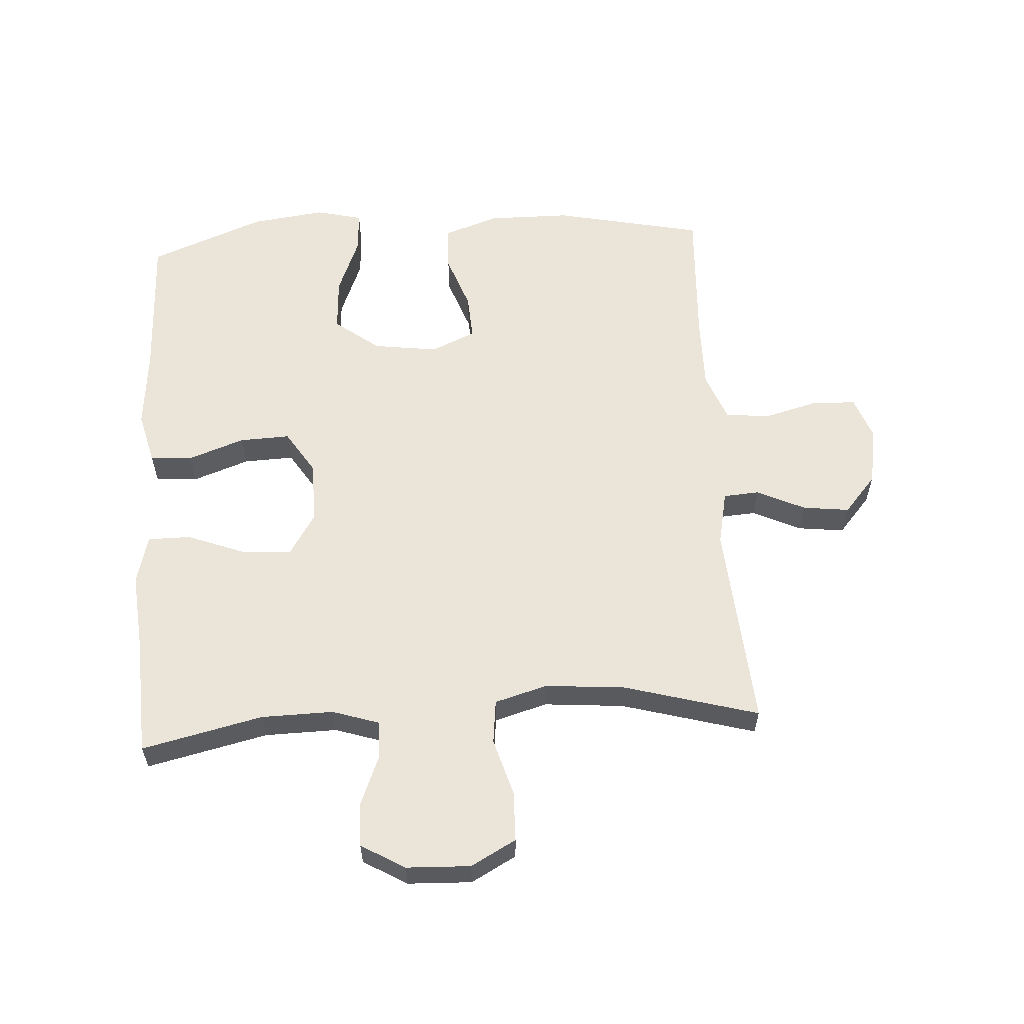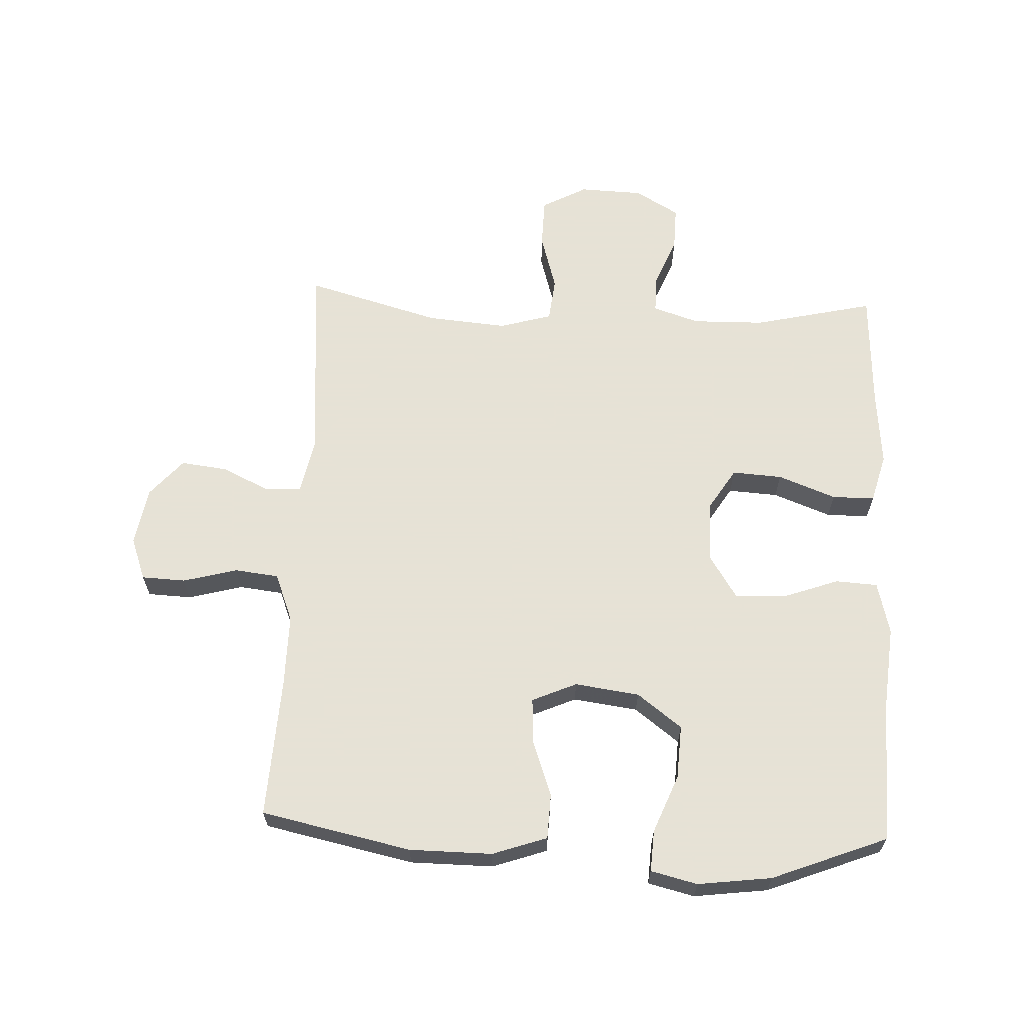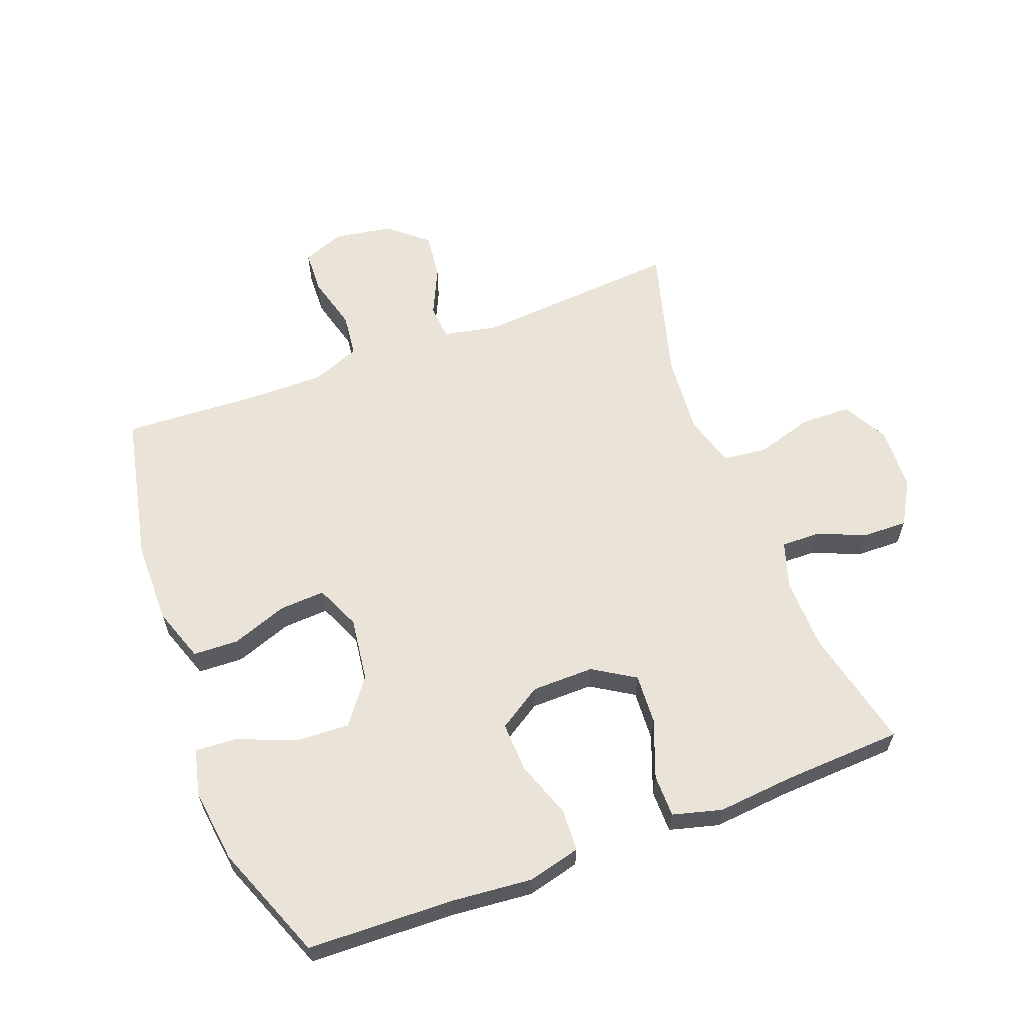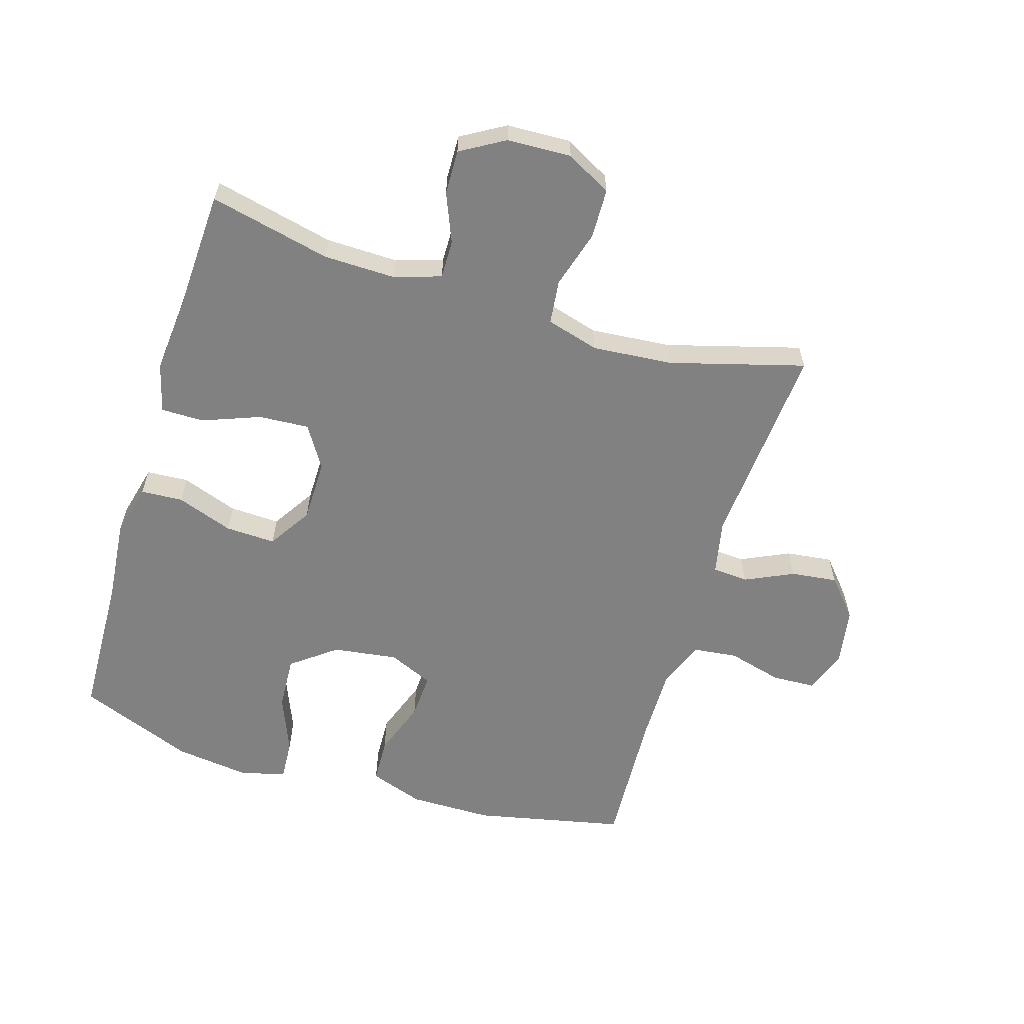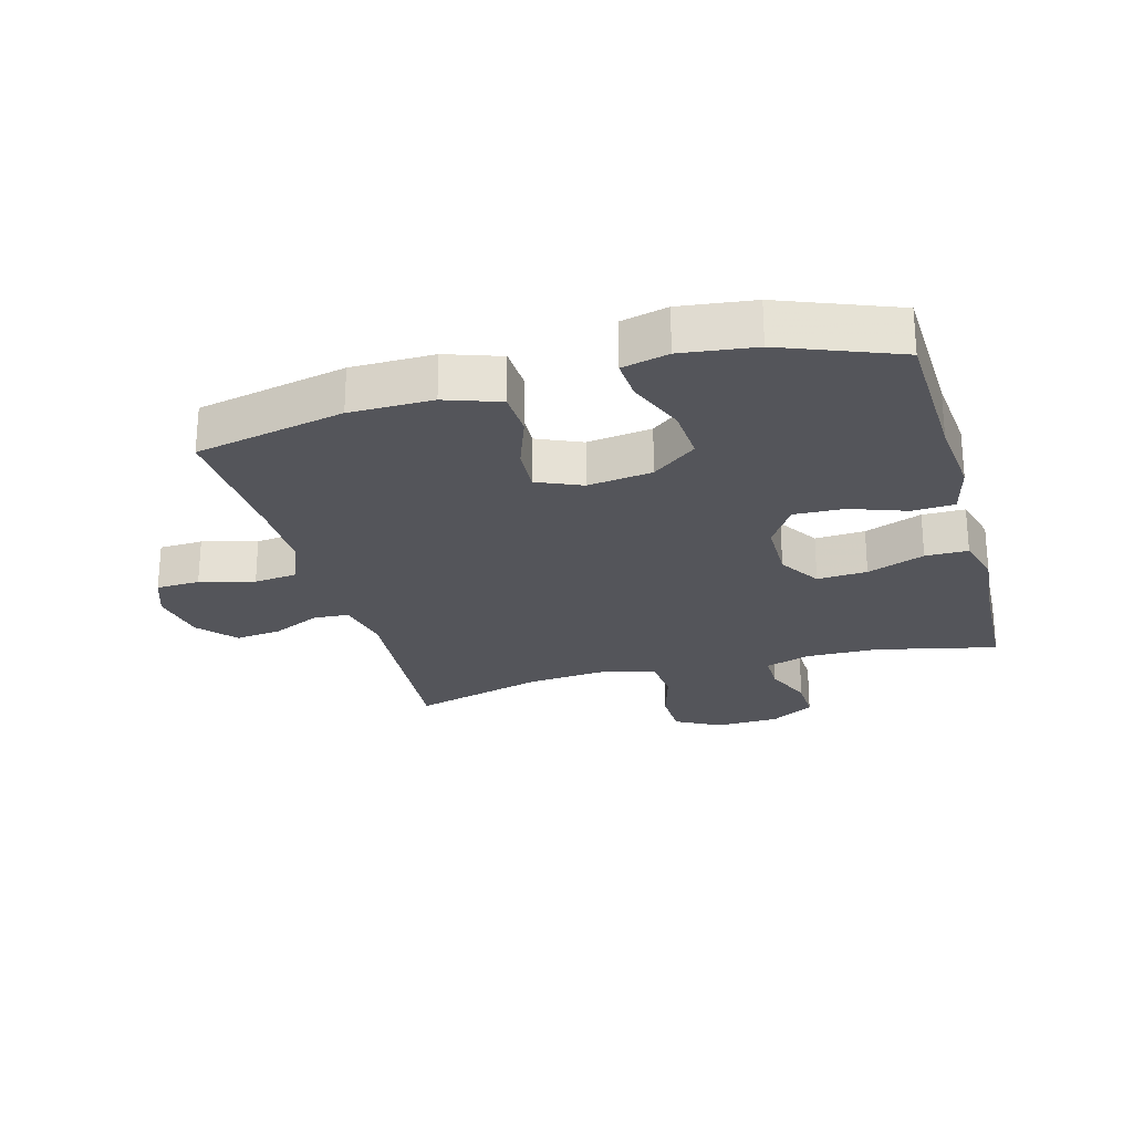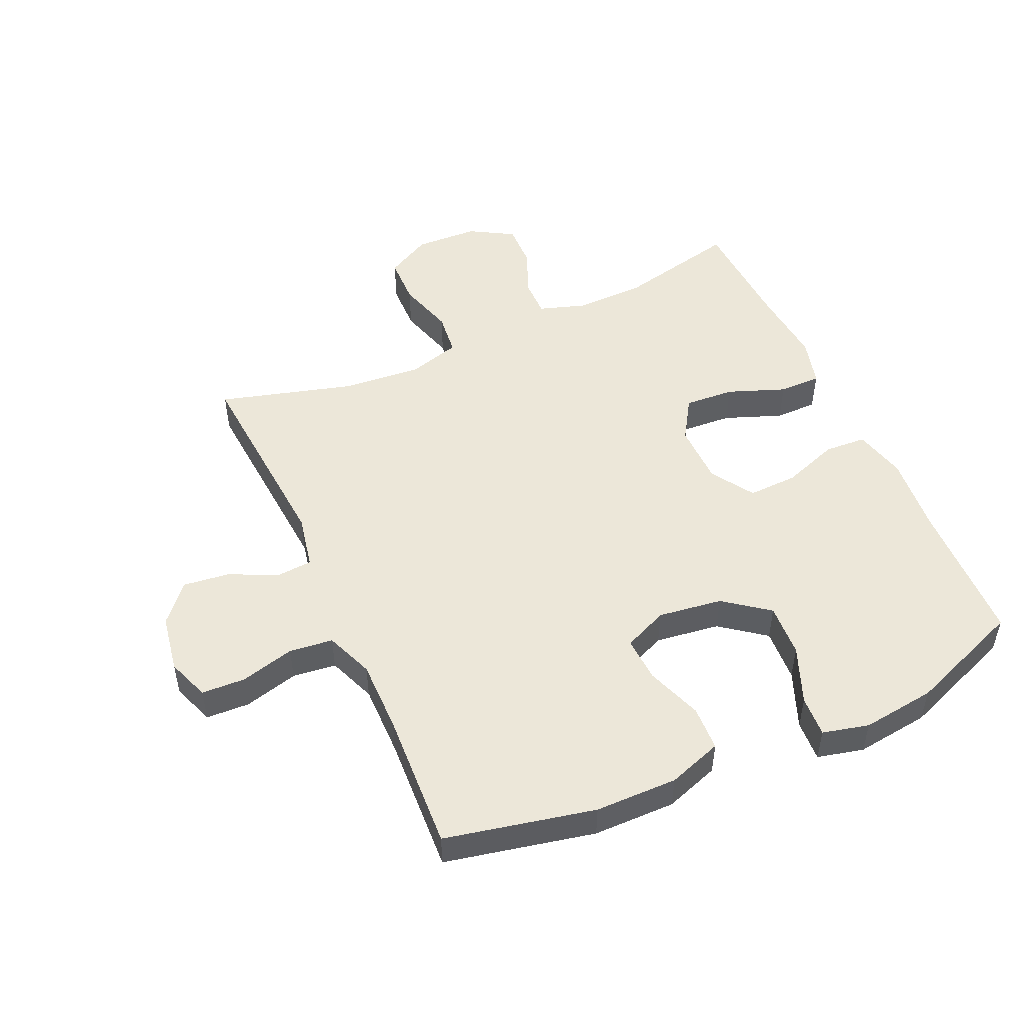
<metadata>
{"format":"obj","ext":"obj","renderer":"f3d","projection":"perspective","resolution":1024,"background":"white","views":[{"elev":59.1,"azim":86.4,"up":"+Y"},{"elev":63.8,"azim":-87.5,"up":"+Y"},{"elev":61.1,"azim":-20.8,"up":"+Y"},{"elev":-60.4,"azim":73.0,"up":"+Y"},{"elev":-24.9,"azim":-74.5,"up":"+Y"},{"elev":50.0,"azim":-114.2,"up":"+Y"}]}
</metadata>
<code>
v -0.5 0.07 0.5
v -0.267 0.07 0.508
v -0.139 0.07 0.52
v -0.055 0.07 0.499
v -0.051 0.07 0.432
v -0.083 0.07 0.342
v -0.086 0.07 0.262
v -0.017 0.07 0.218
v 0.082 0.07 0.217
v 0.149 0.07 0.259
v 0.144 0.07 0.339
v 0.109 0.07 0.431
v 0.109 0.07 0.499
v 0.187 0.07 0.52
v 0.311 0.07 0.509
v 0.5 0.07 0.5
v 0.456 0.07 0.307
v 0.454 0.07 0.192
v 0.478 0.07 0.118
v 0.539 0.07 0.119
v 0.617 0.07 0.151
v 0.688 0.07 0.153
v 0.729 0.07 0.083
v 0.733 0.07 -0.019
v 0.694 0.07 -0.091
v 0.615 0.07 -0.093
v 0.523 0.07 -0.066
v 0.453 0.07 -0.074
v 0.429 0.07 -0.158
v 0.44 0.07 -0.286
v 0.5 0.07 -0.5
v 0.172 0.07 -0.475
v 0.085 0.07 -0.493
v 0.081 0.07 -0.55
v 0.117 0.07 -0.627
v 0.126 0.07 -0.701
v 0.066 0.07 -0.753
v -0.027 0.07 -0.769
v -0.095 0.07 -0.744
v -0.098 0.07 -0.674
v -0.075 0.07 -0.587
v -0.083 0.07 -0.517
v -0.16 0.07 -0.487
v -0.276 0.07 -0.488
v -0.5 0.07 -0.5
v -0.551 0.07 -0.261
v -0.552 0.07 -0.129
v -0.522 0.07 -0.042
v -0.45 0.07 -0.039
v -0.361 0.07 -0.071
v -0.288 0.07 -0.075
v -0.257 0.07 -0.004
v -0.271 0.07 0.099
v -0.325 0.07 0.17
v -0.411 0.07 0.165
v -0.503 0.07 0.128
v -0.569 0.07 0.124
v -0.587 0.07 0.198
v -0.572 0.07 0.316
v -0.5 0 0.5
v -0.267 0 0.508
v -0.139 0 0.52
v -0.055 0 0.499
v -0.051 0 0.432
v -0.083 0 0.342
v -0.086 0 0.262
v -0.017 0 0.218
v 0.082 0 0.217
v 0.149 0 0.259
v 0.144 0 0.339
v 0.109 0 0.431
v 0.109 0 0.499
v 0.187 0 0.52
v 0.311 0 0.509
v 0.5 0 0.5
v 0.456 0 0.307
v 0.454 0 0.192
v 0.478 0 0.118
v 0.539 0 0.119
v 0.617 0 0.151
v 0.688 0 0.153
v 0.729 0 0.083
v 0.733 0 -0.019
v 0.694 0 -0.091
v 0.615 0 -0.093
v 0.523 0 -0.066
v 0.453 0 -0.074
v 0.429 0 -0.158
v 0.44 0 -0.286
v 0.5 0 -0.5
v 0.172 0 -0.475
v 0.085 0 -0.493
v 0.081 0 -0.55
v 0.117 0 -0.627
v 0.126 0 -0.701
v 0.066 0 -0.753
v -0.027 0 -0.769
v -0.095 0 -0.744
v -0.098 0 -0.674
v -0.075 0 -0.587
v -0.083 0 -0.517
v -0.16 0 -0.487
v -0.276 0 -0.488
v -0.5 0 -0.5
v -0.551 0 -0.261
v -0.552 0 -0.129
v -0.522 0 -0.042
v -0.45 0 -0.039
v -0.361 0 -0.071
v -0.288 0 -0.075
v -0.257 0 -0.004
v -0.271 0 0.099
v -0.325 0 0.17
v -0.411 0 0.165
v -0.503 0 0.128
v -0.569 0 0.124
v -0.587 0 0.198
v -0.572 0 0.316
f 58 59 1 2
f 55 56 57 58
f 54 55 58 2
f 53 54 2 3
f 52 53 3 4
f 47 48 49 50
f 47 50 51
f 44 45 46 47
f 43 44 47 51
f 42 43 51 52
f 38 39 40 41
f 38 41 42
f 37 38 42
f 34 35 36 37
f 33 34 37 42
f 32 33 42 52
f 30 31 32 52
f 24 25 26 27
f 24 27 28
f 23 24 28
f 20 21 22 23
f 19 20 23 28
f 18 19 28 29
f 15 16 17
f 15 17 18 29
f 11 12 13 14
f 10 11 14 15
f 52 4 5 6
f 52 6 7
f 30 52 7 8
f 10 15 29 30
f 9 10 30
f 8 9 30
f 61 60 118 117
f 117 116 115 114
f 61 117 114 113
f 62 61 113 112
f 63 62 112 111
f 109 108 107 106
f 110 109 106
f 106 105 104 103
f 110 106 103 102
f 111 110 102 101
f 100 99 98 97
f 101 100 97
f 101 97 96
f 96 95 94 93
f 101 96 93 92
f 111 101 92 91
f 111 91 90 89
f 86 85 84 83
f 87 86 83
f 87 83 82
f 82 81 80 79
f 87 82 79 78
f 88 87 78 77
f 76 75 74
f 88 77 76 74
f 73 72 71 70
f 74 73 70 69
f 65 64 63 111
f 66 65 111
f 67 66 111 89
f 89 88 74 69
f 89 69 68
f 89 68 67
f 1 60 61 2
f 2 61 62 3
f 3 62 63 4
f 4 63 64 5
f 5 64 65 6
f 6 65 66 7
f 7 66 67 8
f 8 67 68 9
f 9 68 69 10
f 10 69 70 11
f 11 70 71 12
f 12 71 72 13
f 13 72 73 14
f 14 73 74 15
f 15 74 75 16
f 16 75 76 17
f 17 76 77 18
f 18 77 78 19
f 19 78 79 20
f 20 79 80 21
f 21 80 81 22
f 22 81 82 23
f 23 82 83 24
f 24 83 84 25
f 25 84 85 26
f 26 85 86 27
f 27 86 87 28
f 28 87 88 29
f 29 88 89 30
f 30 89 90 31
f 31 90 91 32
f 32 91 92 33
f 33 92 93 34
f 34 93 94 35
f 35 94 95 36
f 36 95 96 37
f 37 96 97 38
f 38 97 98 39
f 39 98 99 40
f 40 99 100 41
f 41 100 101 42
f 42 101 102 43
f 43 102 103 44
f 44 103 104 45
f 45 104 105 46
f 46 105 106 47
f 47 106 107 48
f 48 107 108 49
f 49 108 109 50
f 50 109 110 51
f 51 110 111 52
f 52 111 112 53
f 53 112 113 54
f 54 113 114 55
f 55 114 115 56
f 56 115 116 57
f 57 116 117 58
f 58 117 118 59
f 59 118 60 1

</code>
